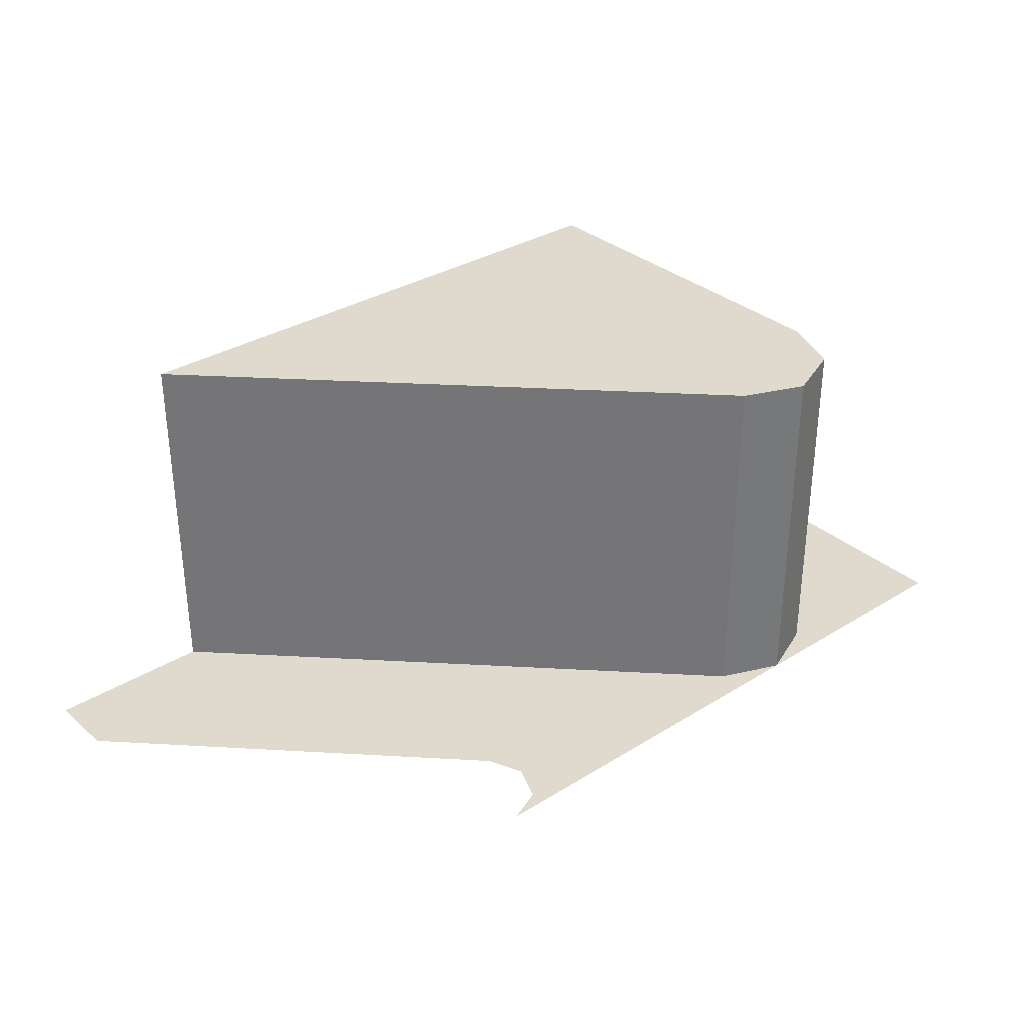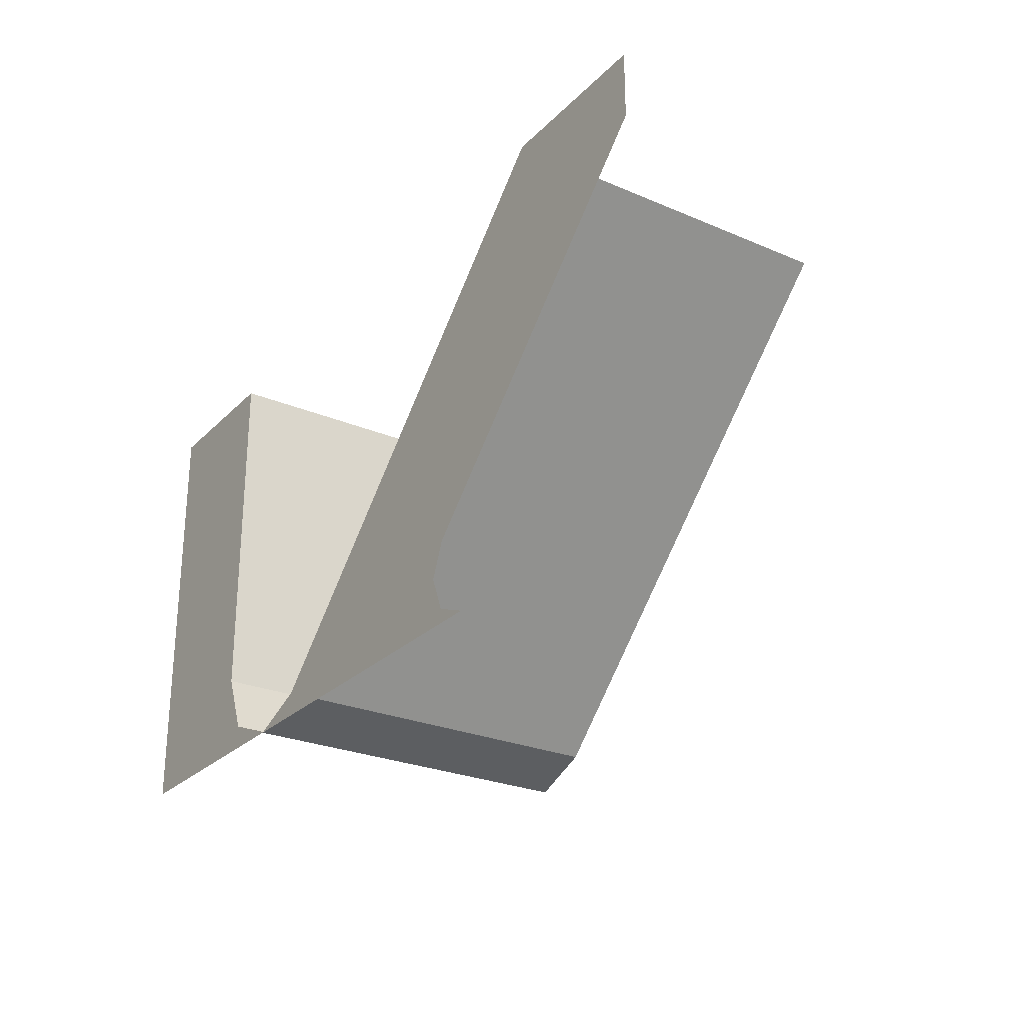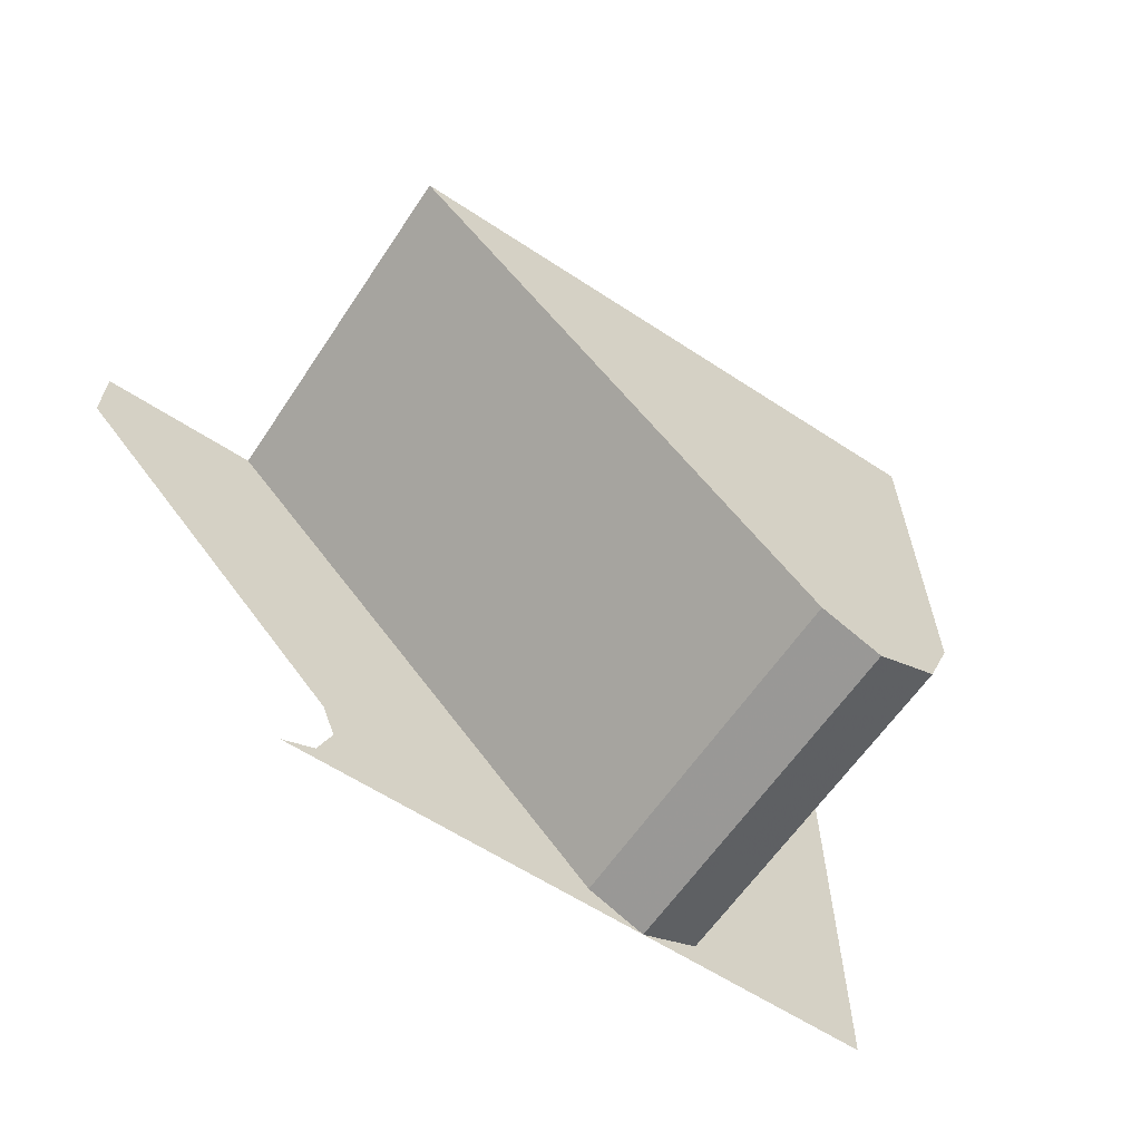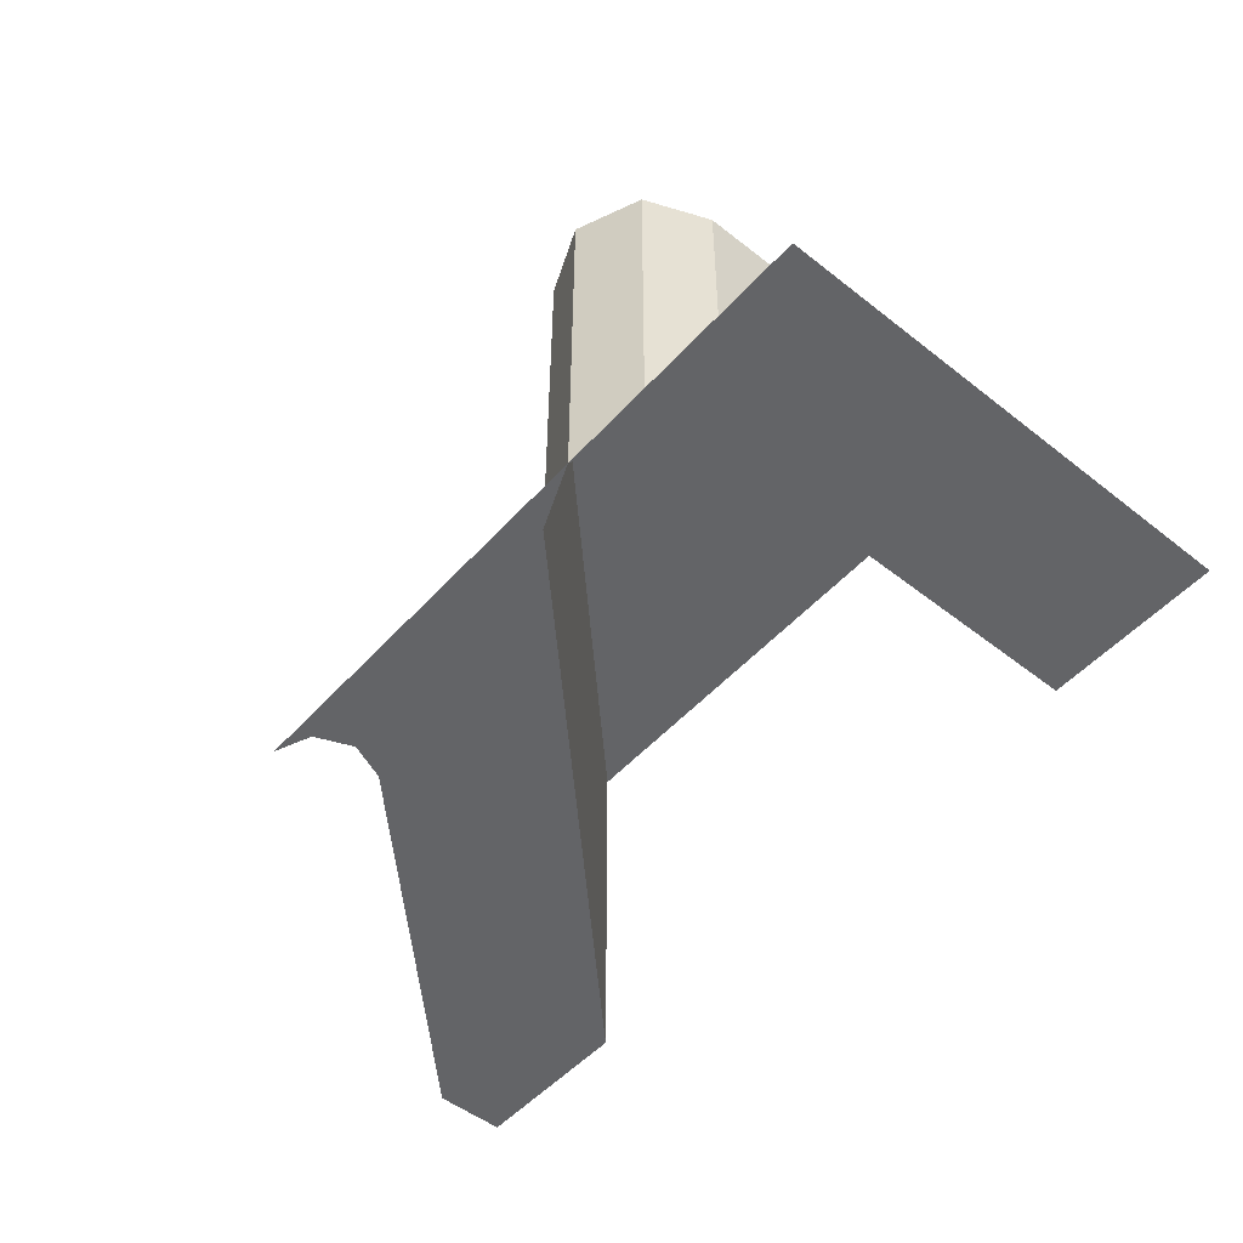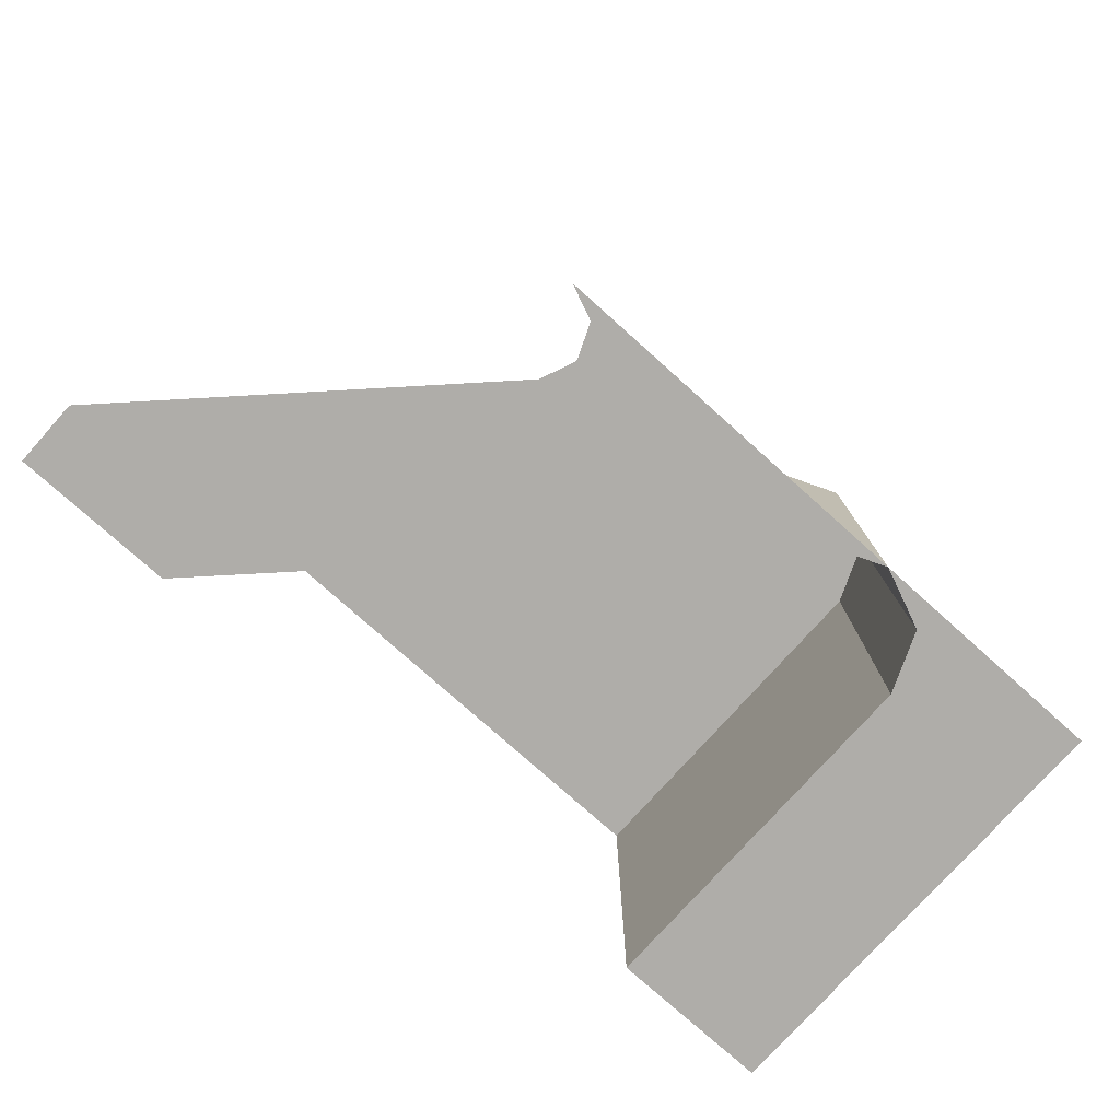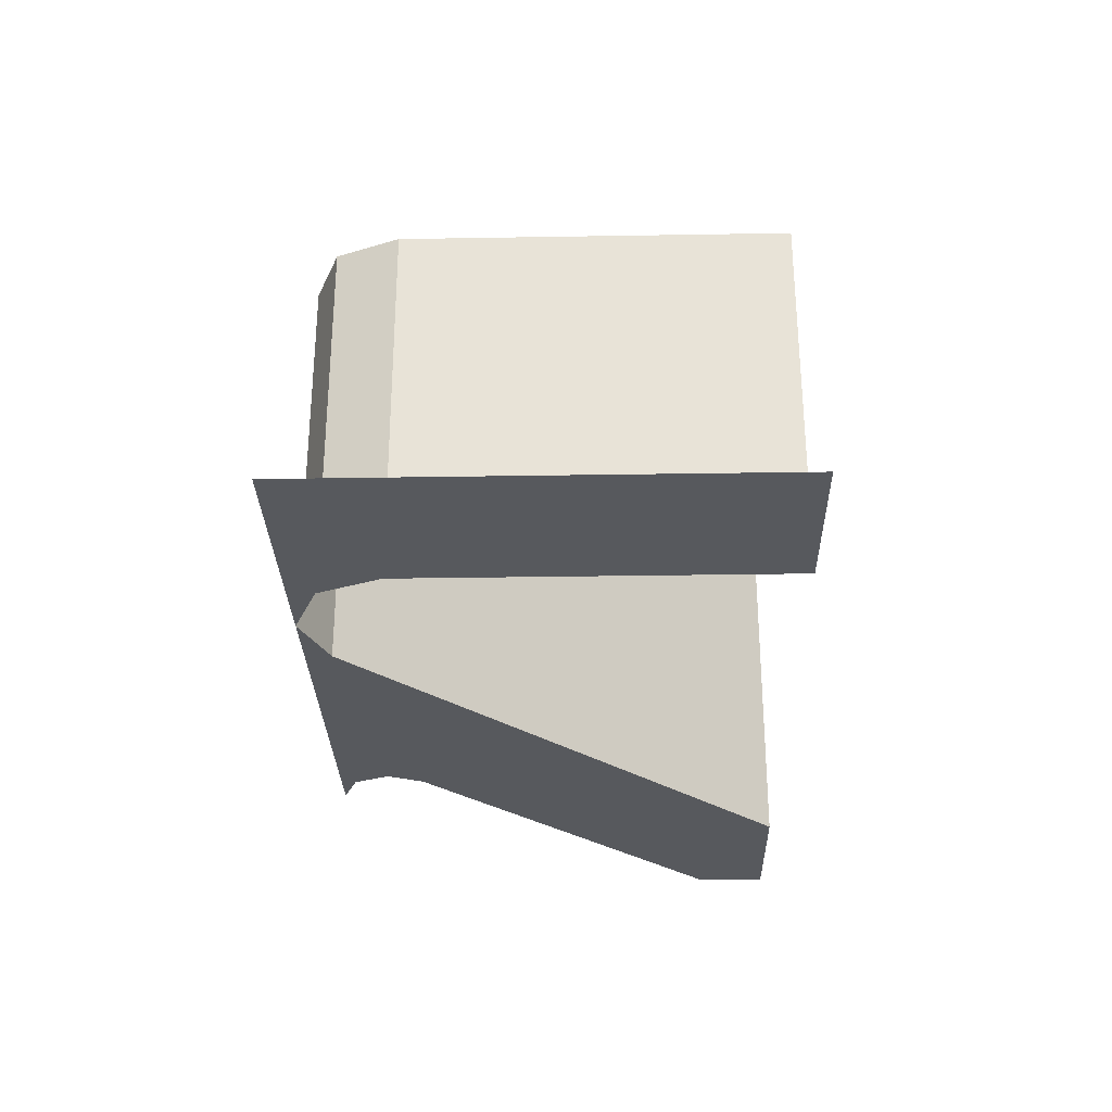
<metadata>
{"format":"obj","ext":"obj","renderer":"f3d","projection":"perspective","resolution":1024,"background":"white","views":[{"elev":32.9,"azim":139.5,"up":"+Y"},{"elev":-26.3,"azim":56.2,"up":"+Z"},{"elev":-61.6,"azim":146.3,"up":"+Z"},{"elev":-51.2,"azim":-130.5,"up":"+Y"},{"elev":-77.3,"azim":138.2,"up":"+Y"},{"elev":-29.2,"azim":-88.6,"up":"+Y"}]}
</metadata>
<code>
v -0.3182 -0.5 0.5
v -0.2904 -0.5 0.5278
v -0.3182 -0.5 0.595
v -0.3182 -0.5 0.5
v -0.2232 -0.5 0.5
v -0.2904 -0.5 0.5278
v -0.1282 -0.5 0.5
v -0.156 -0.5 0.5278
v -0.2232 -0.5 0.5
v -0.2904 -0.1 0.5278
v -0.2232 -0.1 0.5
v -0.156 -0.1 0.5278
v -0.3182 -0.1 0.595
v -0.2904 -0.5 0.5278
v -0.3182 -0.5 0.595
v -0.3182 -0.1 0.595
v -0.2904 -0.1 0.5278
v -0.2232 -0.5 0.5
v -0.2904 -0.5 0.5278
v -0.2904 -0.1 0.5278
v -0.2232 -0.1 0.5
v -0.156 -0.5 0.5278
v -0.2232 -0.5 0.5
v -0.2232 -0.1 0.5
v -0.156 -0.1 0.5278
v -0.3182 -0.5 0.595
v -0.3182 -0.1 0.595
v -0.3182 -0.1 1
v -0.3182 -0.5 1
v -0.3182 -0.5 0.595
v -0.3182 -0.5 1
v -0.5 -0.5 1
v -0.5 -0.5 0.7621
v -0.1282 -0.5 0.5
v 0 -0.5 0.5
v 0.3182 -0.5 1
v -0.156 -0.5 0.5278
v 0 -0.5 0.5
v 0.1525 -0.5 0.5546
v 0.1685 -0.5 0.5931
v 0.1685 -0.5 0.5931
v 0.3182 -0.5 1
v 0 -0.5 0.5
v 0.1685 -0.5 0.516
v 0.1525 -0.5 0.5546
v 0 -0.5 0.5
v 0.2071 -0.5 0.5
v 0.1685 -0.5 0.516
v 0 -0.5 0.5
v 0.3182 -0.5 1
v 0.1685 -0.5 0.5931
v 0.5 -0.5 0.9246
v 0.5 -0.5 1
v 0.3182 -0.1 1
v -0.156 -0.1 0.5278
v -0.156 -0.5 0.5278
v 0.3182 -0.5 1
v -0.3182 -0.1 0.595
v -0.156 -0.1 0.5278
v 0.3182 -0.1 1
v -0.3182 -0.1 1
v -0.5 -0.5 0.7621
v -0.5 -0.5 0.5
v -0.3182 -0.5 0.5
v -0.3182 -0.5 0.595
g mesh53887
f 1 2 3
f 4 5 6
f 7 8 9
g mesh53889
f 10 11 12
f 12 13 10
g mesh53893
f 14 16 15
f 16 14 17
f 18 20 19
f 20 18 21
f 22 24 23
f 24 22 25
g mesh53897
f 26 27 28
f 28 29 26
f 30 31 32
f 32 33 30
f 34 35 36
f 36 37 34
f 38 39 40
f 41 42 43
f 44 45 46
f 47 48 49
f 50 51 52
f 52 53 50
f 54 55 56
f 56 57 54
g mesh53898
f 58 59 60
f 60 61 58
f 62 63 64
f 64 65 62

</code>
